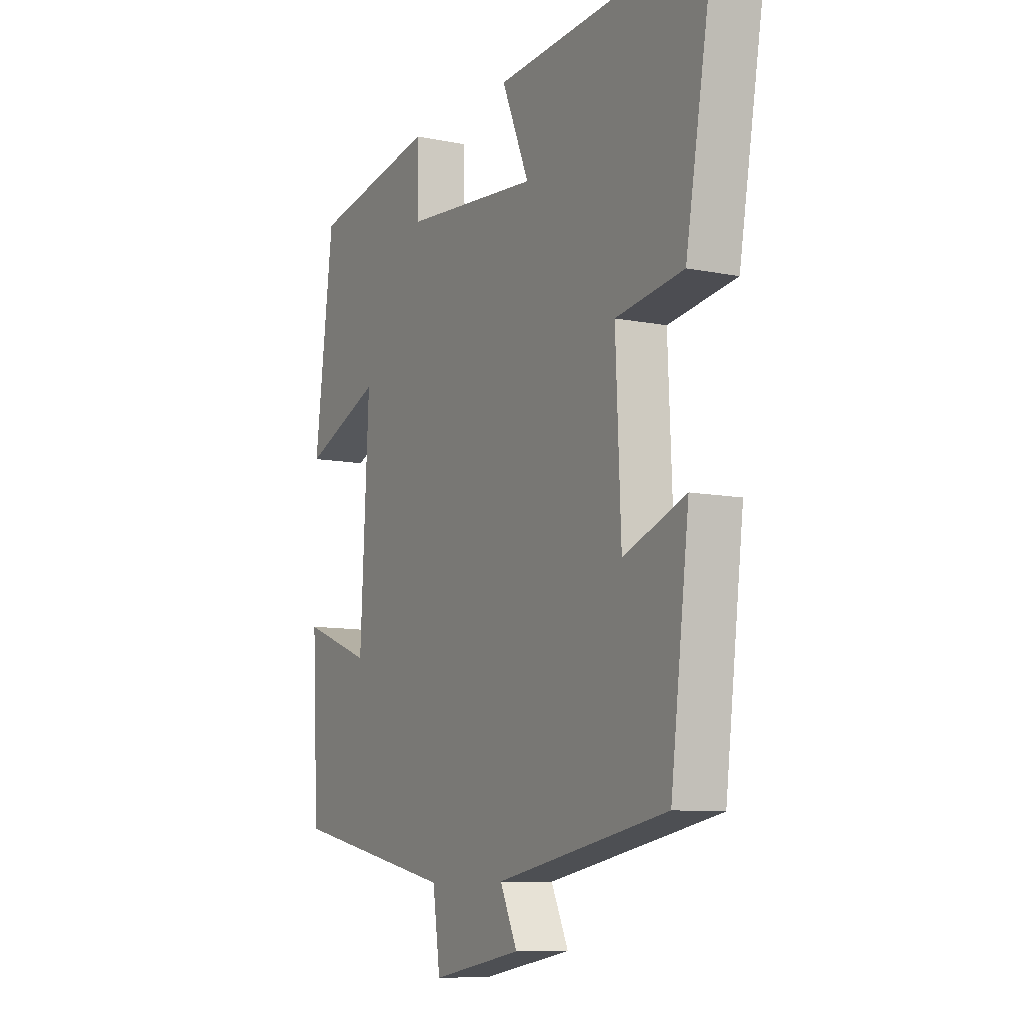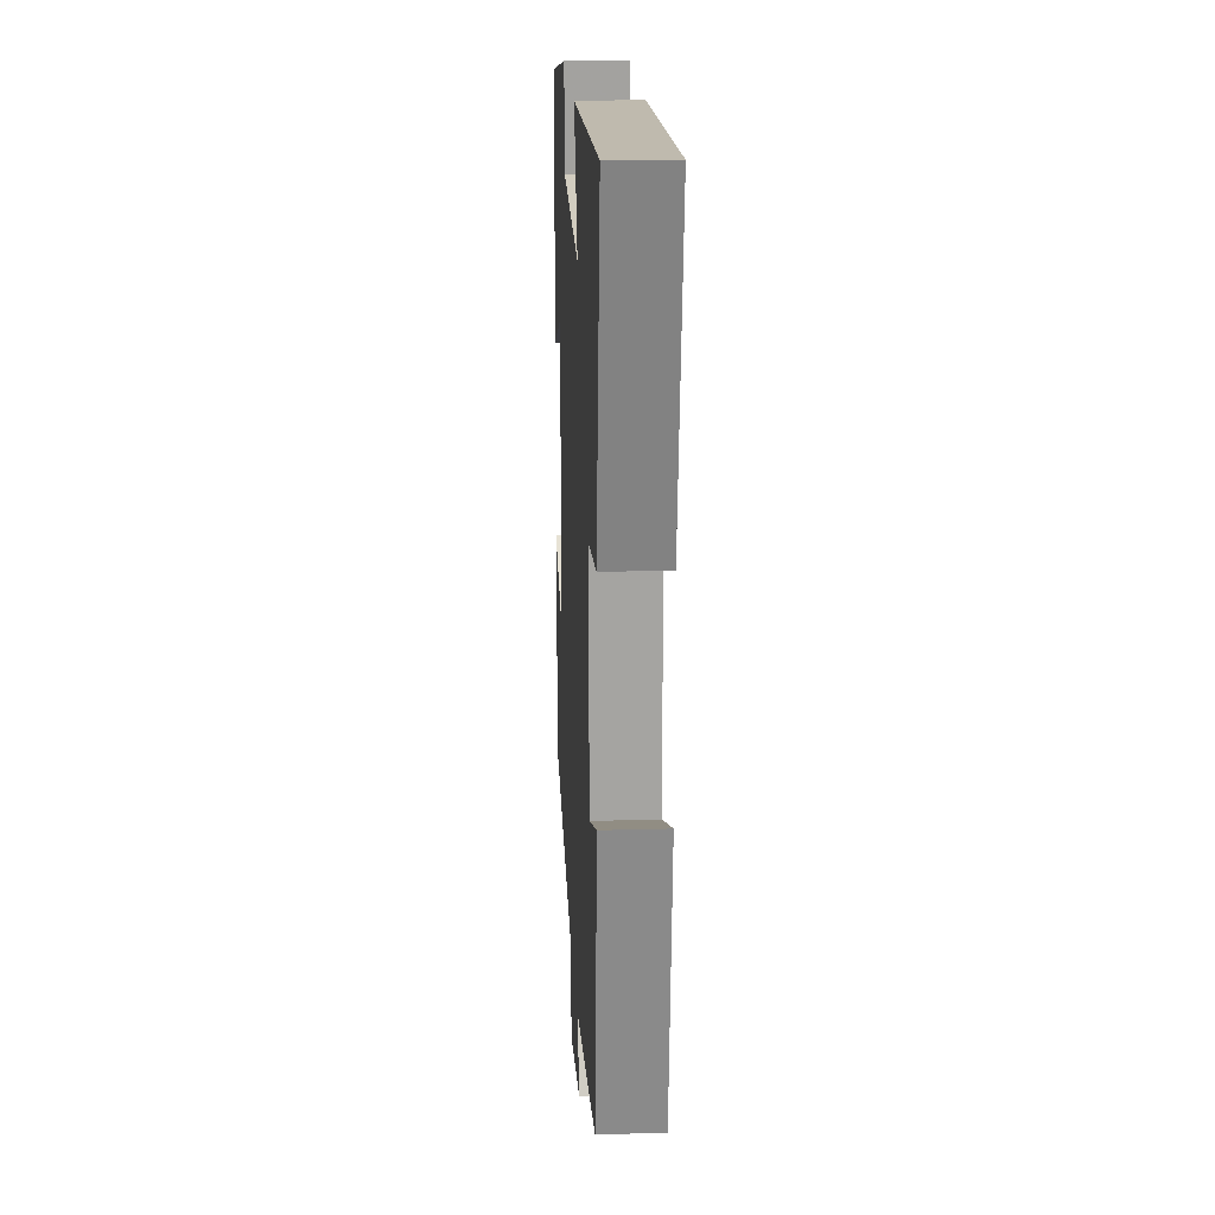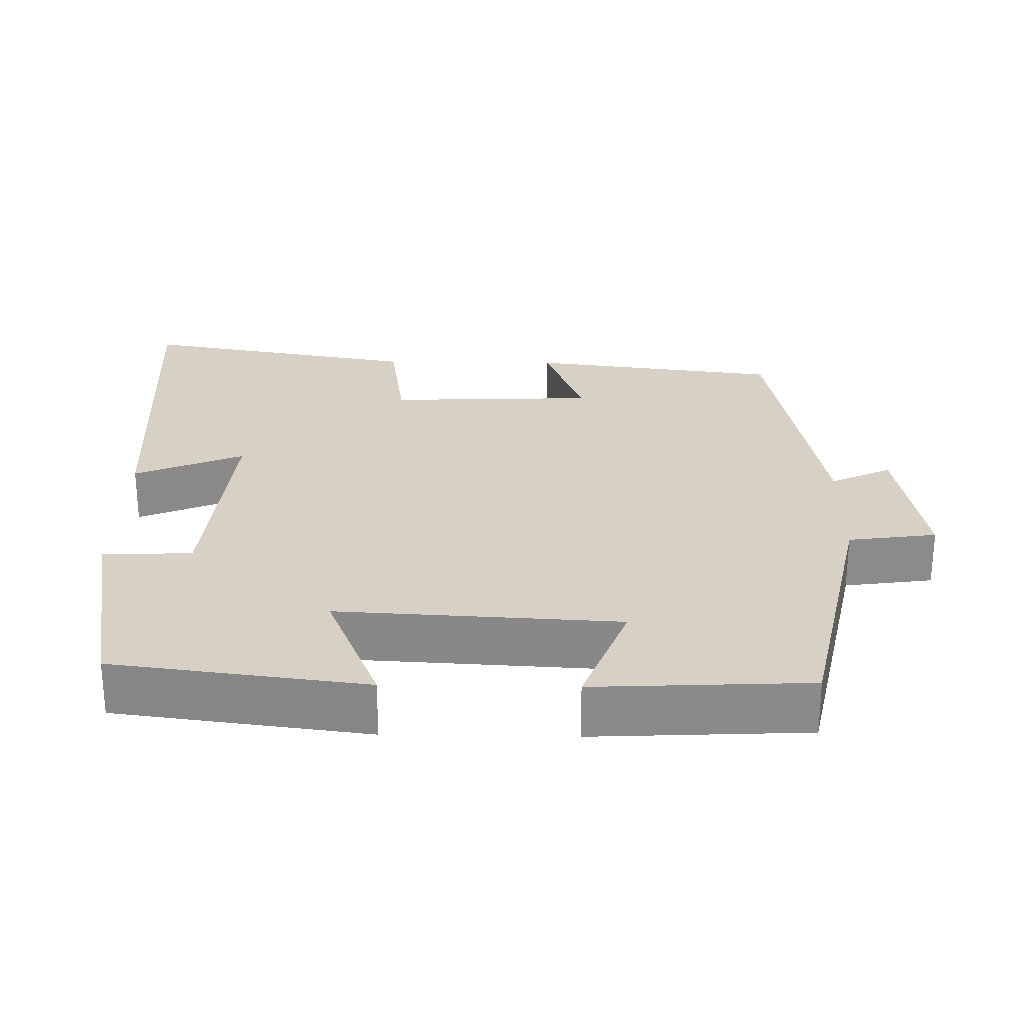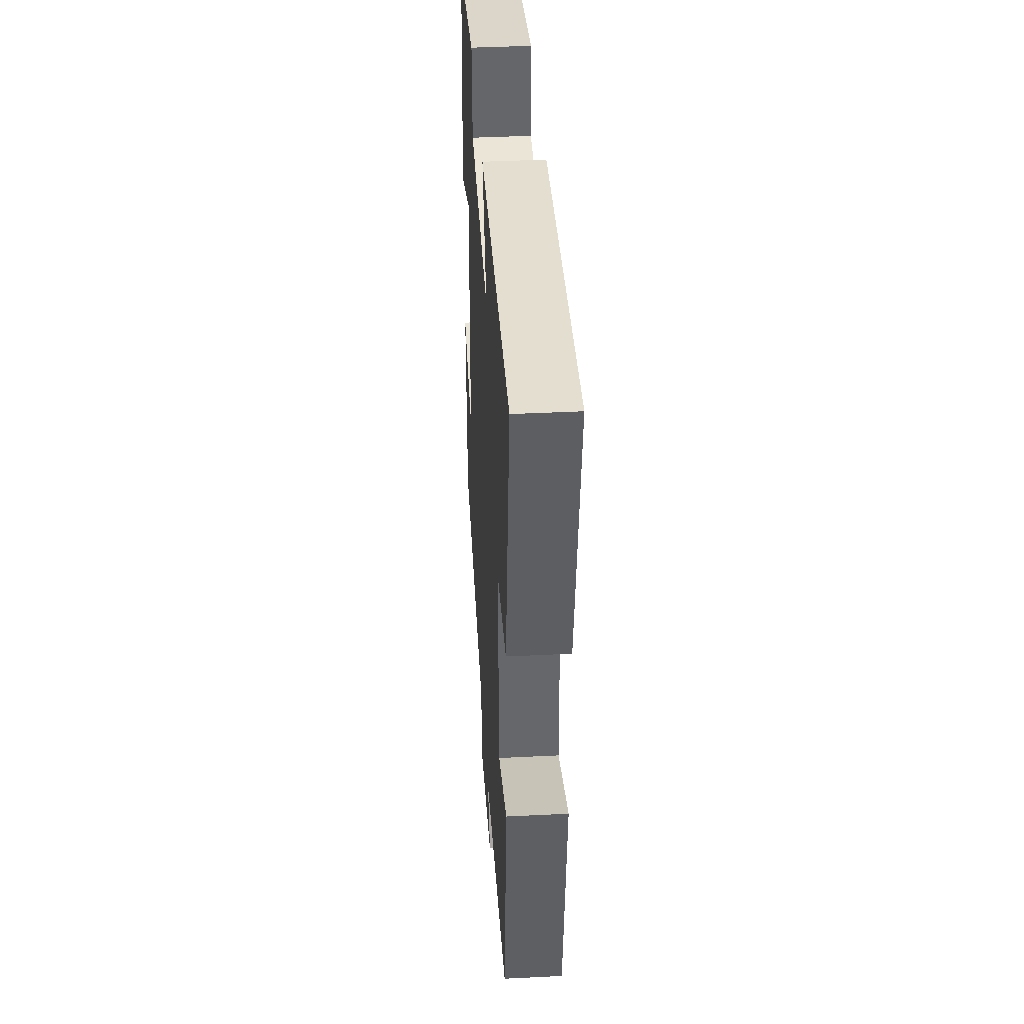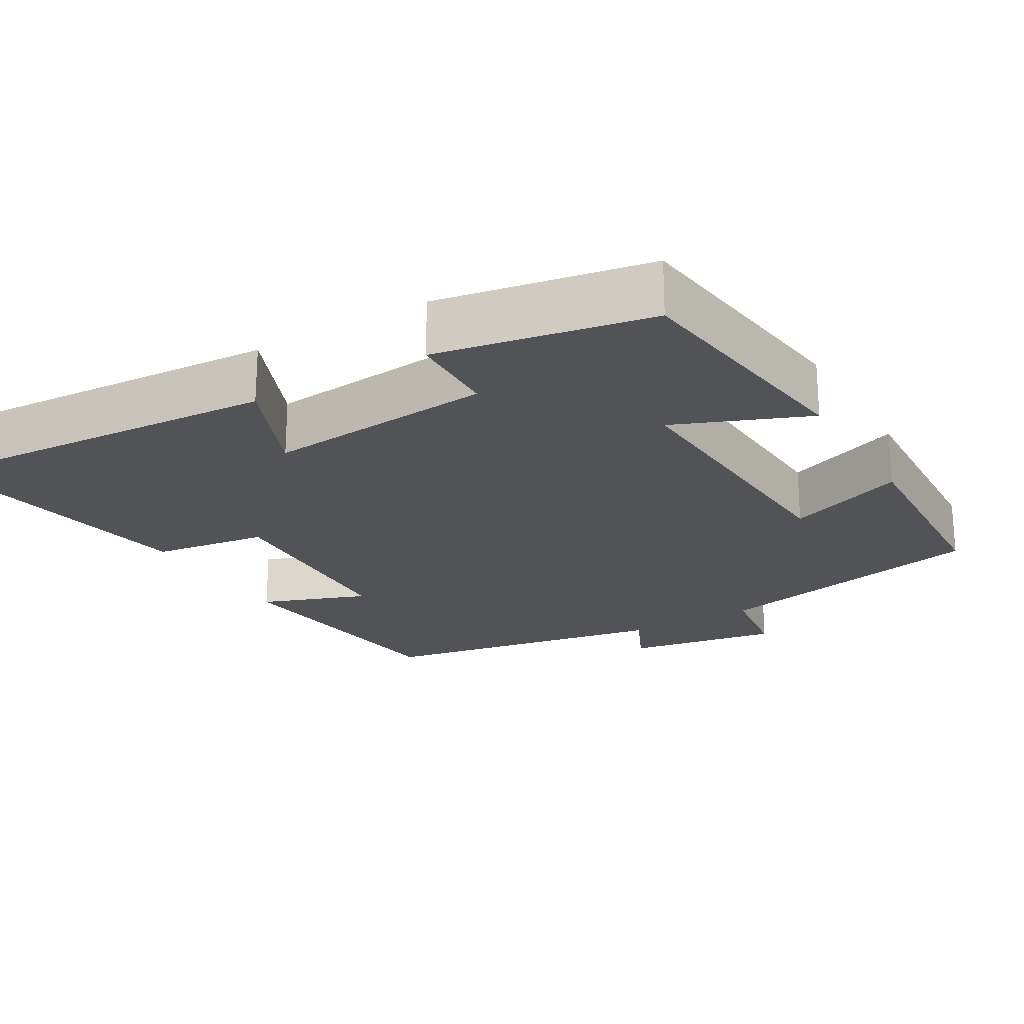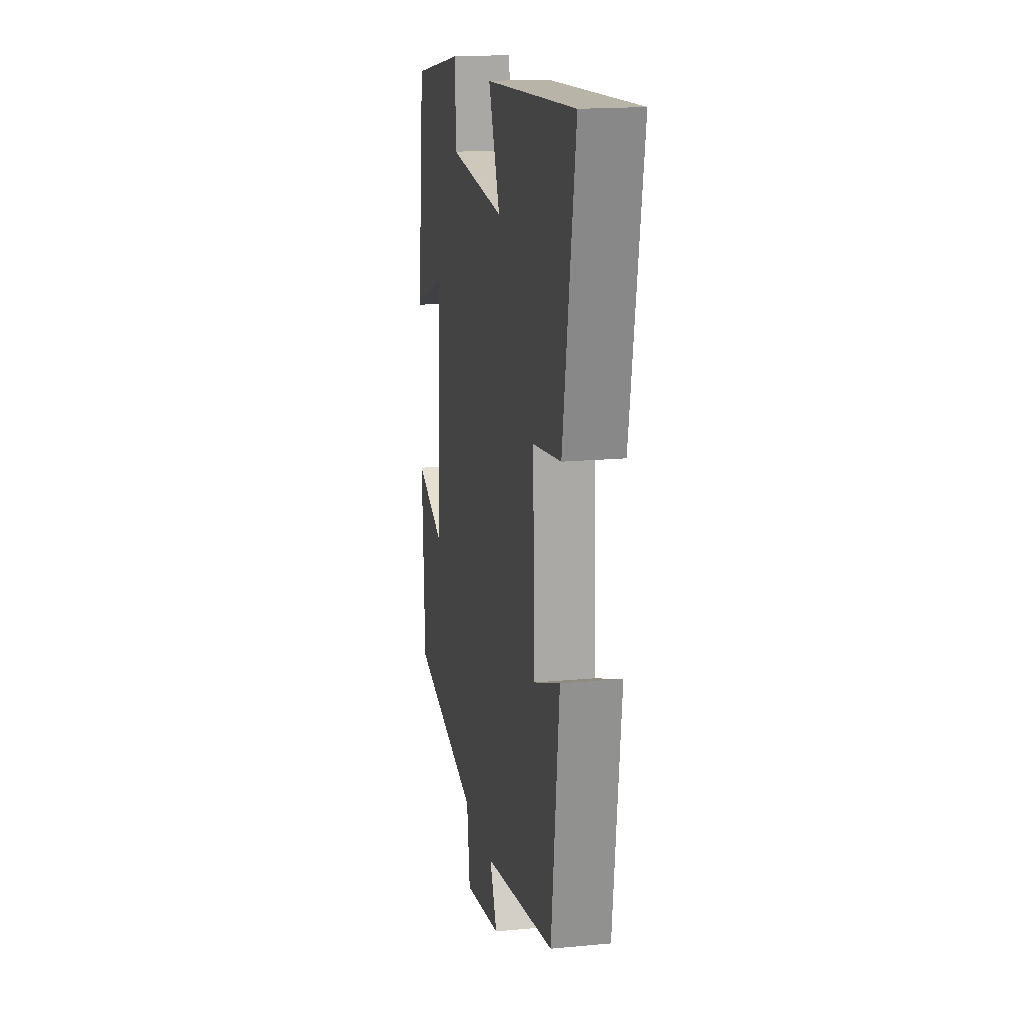
<metadata>
{"format":"obj","ext":"obj","renderer":"f3d","projection":"perspective","resolution":1024,"background":"white","views":[{"elev":-9.2,"azim":-118.2,"up":"+Z"},{"elev":19.6,"azim":-93.1,"up":"+Z"},{"elev":26.6,"azim":91.1,"up":"+Y"},{"elev":40.5,"azim":-93.5,"up":"+Z"},{"elev":-22.2,"azim":30.7,"up":"+Y"},{"elev":17.3,"azim":-100.6,"up":"+Z"}]}
</metadata>
<code>
v 0.485 0.07 -0.422
v 0.112 0.07 -0.5
v 0.095 0.07 -0.618
v -0.109 0.07 -0.582
v -0.07 0.07 -0.5
v -0.458 0.07 -0.428
v -0.5 0.07 -0.09
v -0.359 0.07 -0.143
v -0.347 0.07 0.135
v -0.5 0.07 0.158
v -0.566 0.07 0.534
v -0.076 0.07 0.5
v -0.138 0.07 0.354
v 0.168 0.07 0.38
v 0.172 0.07 0.5
v 0.457 0.07 0.447
v 0.5 0.07 0.109
v 0.322 0.07 0.182
v 0.342 0.07 -0.194
v 0.5 0.07 -0.135
v 0.485 0 -0.422
v 0.112 0 -0.5
v 0.095 0 -0.618
v -0.109 0 -0.582
v -0.07 0 -0.5
v -0.458 0 -0.428
v -0.5 0 -0.09
v -0.359 0 -0.143
v -0.347 0 0.135
v -0.5 0 0.158
v -0.566 0 0.534
v -0.076 0 0.5
v -0.138 0 0.354
v 0.168 0 0.38
v 0.172 0 0.5
v 0.457 0 0.447
v 0.5 0 0.109
v 0.322 0 0.182
v 0.342 0 -0.194
v 0.5 0 -0.135
f 19 20 1 2
f 18 19 2
f 16 17 18
f 15 16 18
f 14 15 18
f 13 14 18 2
f 11 12 13
f 10 11 13
f 9 10 13
f 13 2 3
f 9 13 3
f 8 9 3
f 5 6 7 8
f 5 8 3
f 3 4 5
f 22 21 40 39
f 22 39 38
f 38 37 36
f 38 36 35
f 38 35 34
f 22 38 34 33
f 33 32 31
f 33 31 30
f 33 30 29
f 23 22 33
f 23 33 29
f 23 29 28
f 28 27 26 25
f 23 28 25
f 25 24 23
f 1 21 22 2
f 2 22 23 3
f 3 23 24 4
f 4 24 25 5
f 5 25 26 6
f 6 26 27 7
f 7 27 28 8
f 8 28 29 9
f 9 29 30 10
f 10 30 31 11
f 11 31 32 12
f 12 32 33 13
f 13 33 34 14
f 14 34 35 15
f 15 35 36 16
f 16 36 37 17
f 17 37 38 18
f 18 38 39 19
f 19 39 40 20
f 20 40 21 1

</code>
